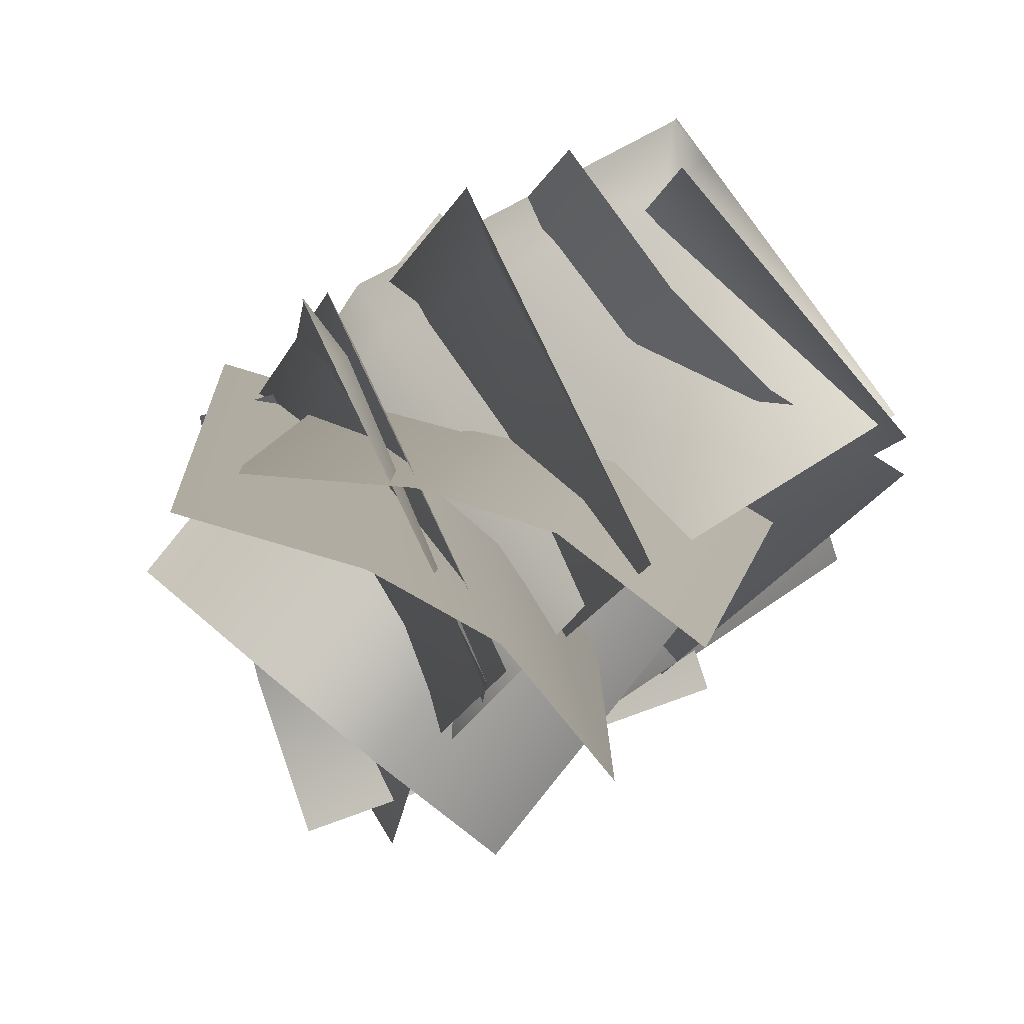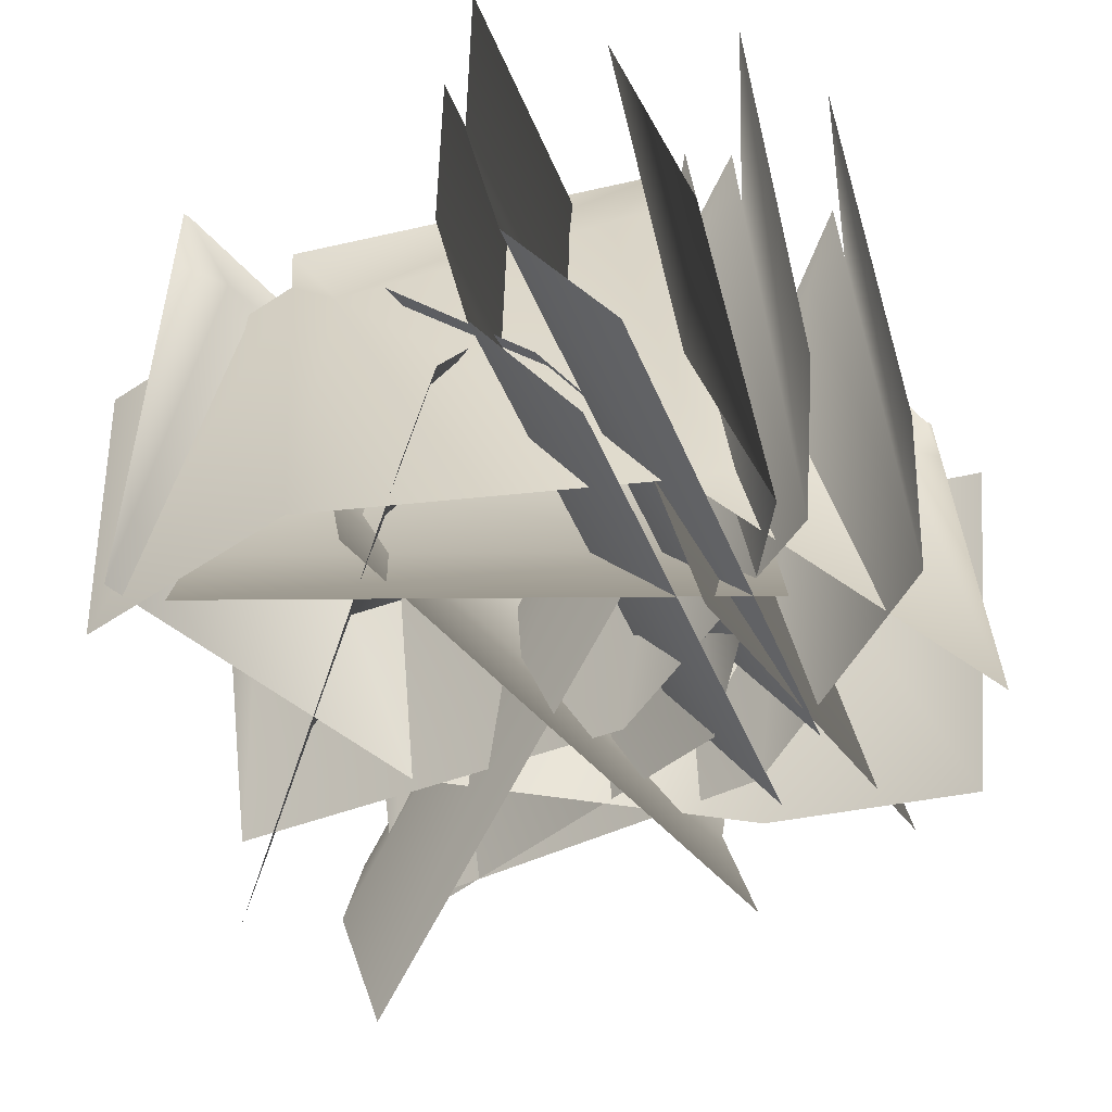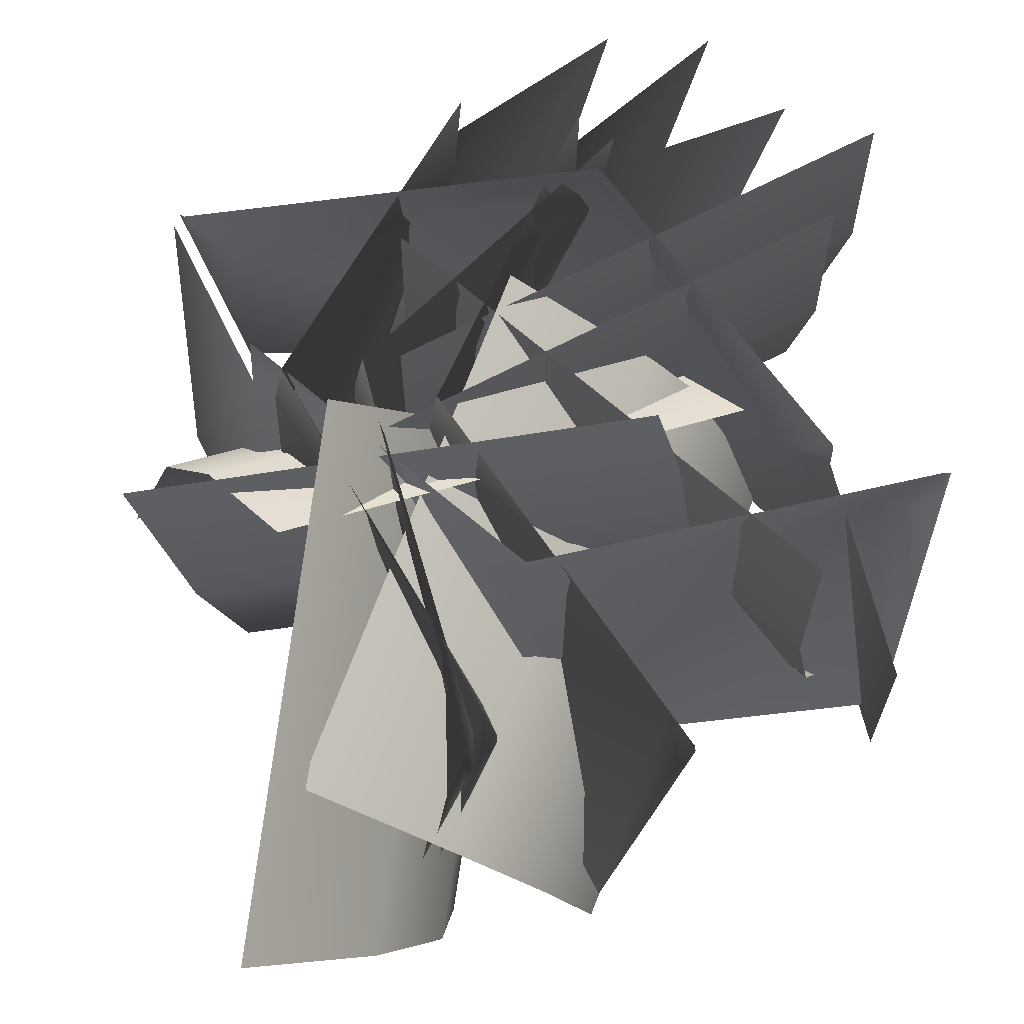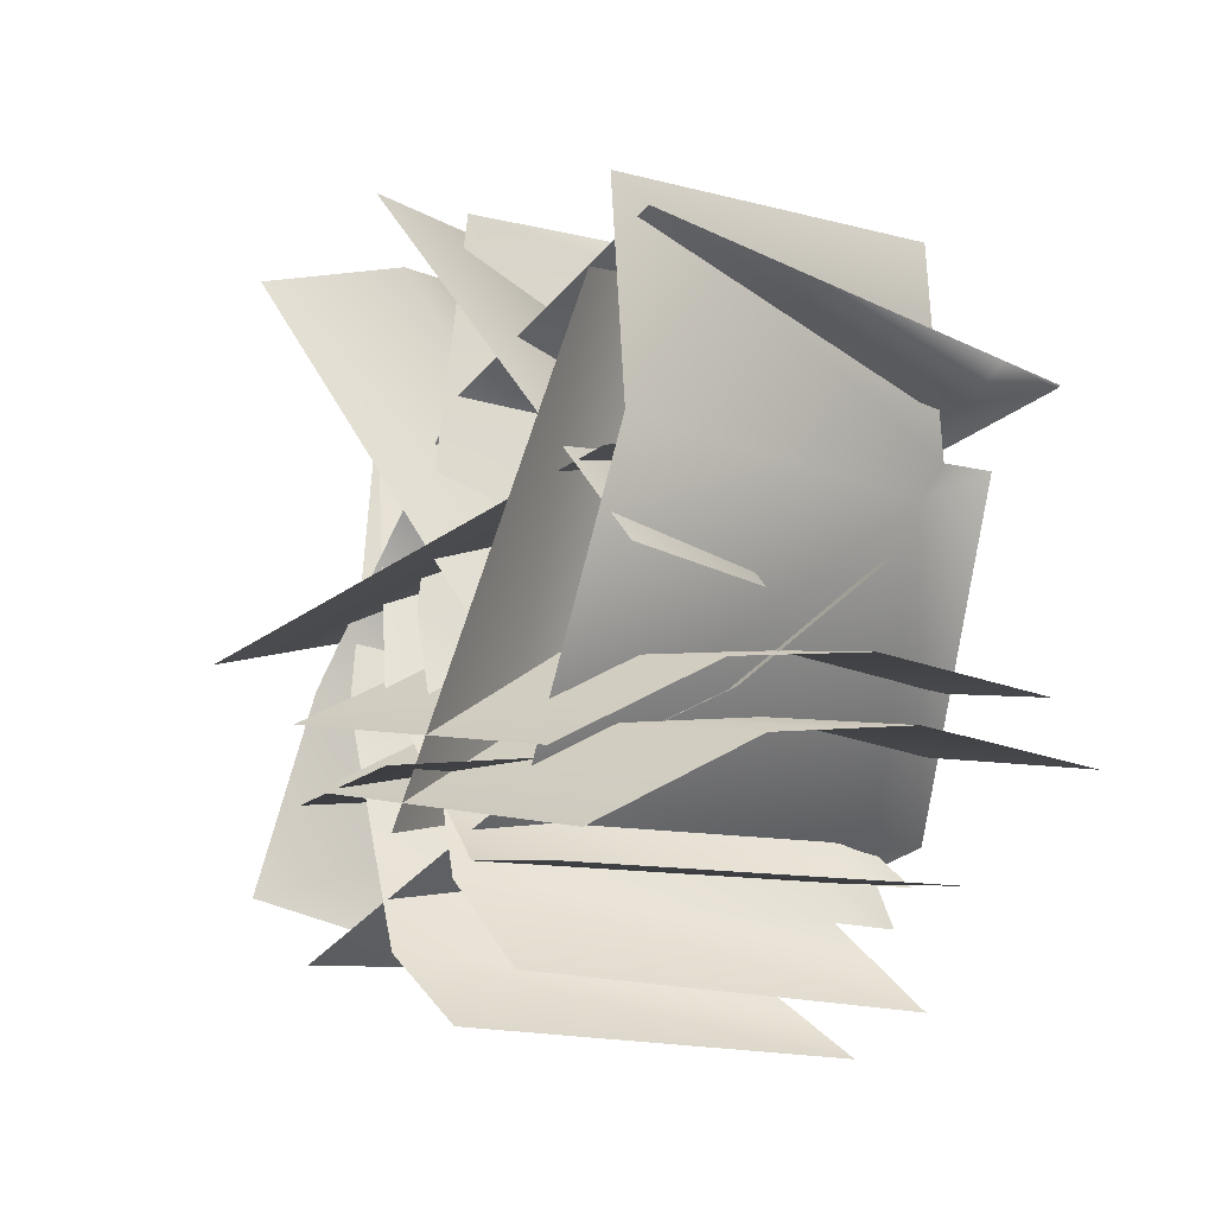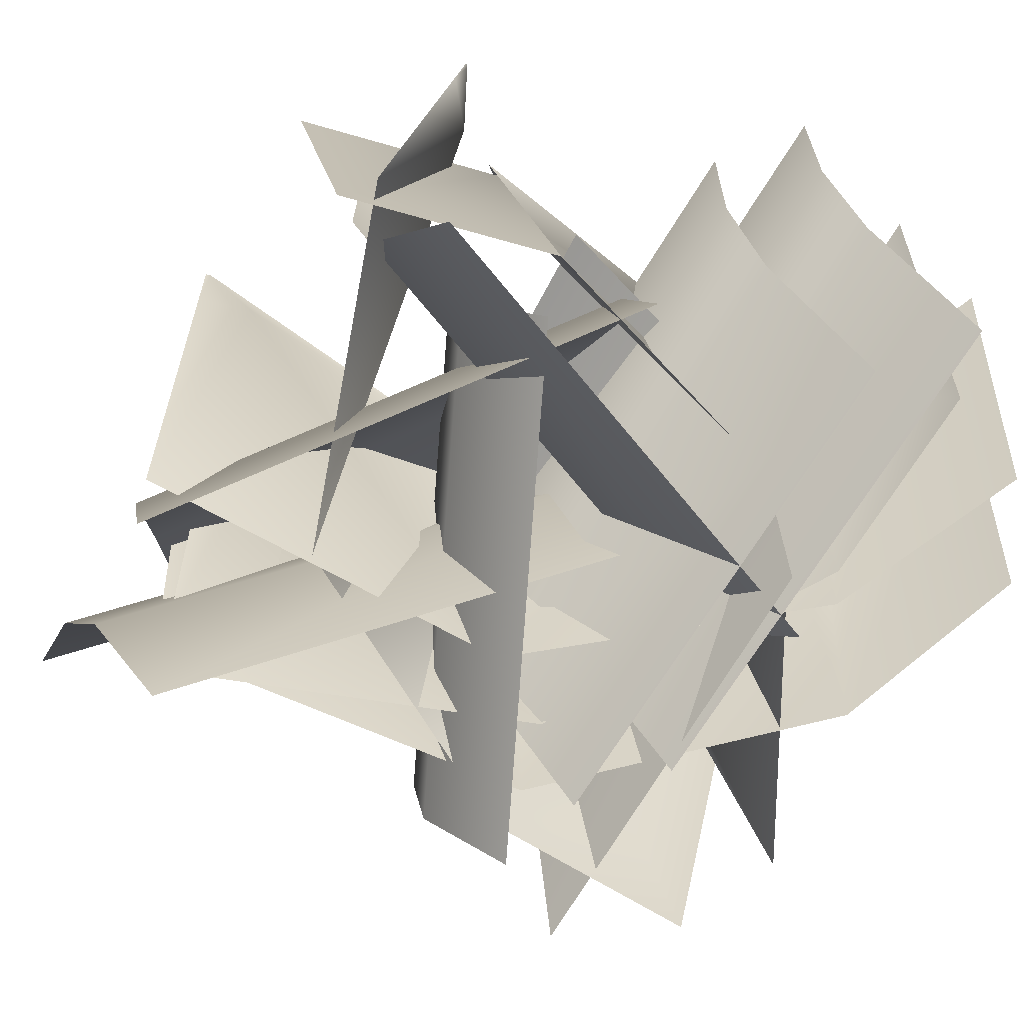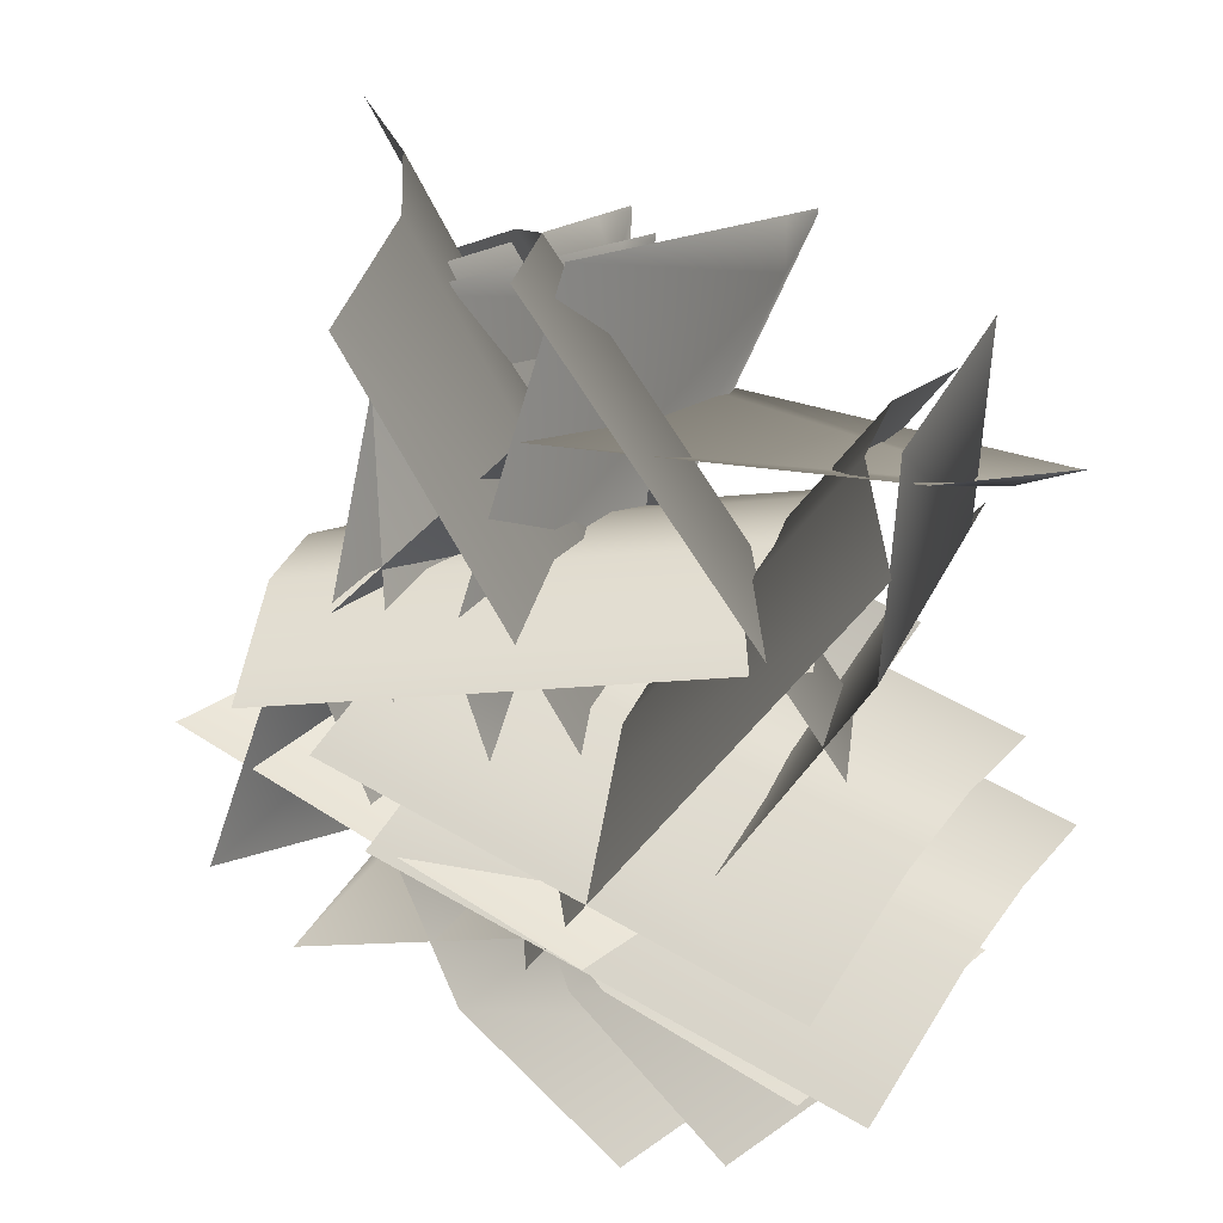
<metadata>
{"format":"obj","ext":"obj","renderer":"f3d","projection":"perspective","resolution":1024,"background":"white","views":[{"elev":78.5,"azim":-35.2,"up":"+Z"},{"elev":-43.8,"azim":130.6,"up":"+Y"},{"elev":65.8,"azim":-8.2,"up":"+Y"},{"elev":-23.4,"azim":59.0,"up":"+Z"},{"elev":-67.7,"azim":78.9,"up":"+Y"},{"elev":15.6,"azim":24.4,"up":"+Z"}]}
</metadata>
<code>
o grass1
v -1.658 -5.02 -59.53
v 9.21 56.85 -58.58
v 40.01 51.73 -77.87
v 29.14 -10.13 -78.82
v -11.7 -5.02 55.3
v -0.8371 56.85 56.25
v 0.0013 56.85 46.67
v -28.42 -1.098 -8.874
v 0.9669 67.12 56.41
v 1.041 67.12 55.57
v 11.01 67.12 -58.42
v 8.554 56.85 -51.09
v -26.52 62.36 -8.964
v -24.71 72.63 -8.848
v 23.72 -5.02 -51.81
v 33.97 56.85 -48.07
v 68.72 51.73 -58.73
v 58.46 -10.13 -62.46
v -15.71 -5.02 56.51
v -5.455 56.85 60.25
v -2.164 56.85 51.21
v -15.24 -1.098 -9.801
v -3.753 67.12 60.87
v -3.464 67.12 60.07
v 35.67 67.12 -47.46
v 31.4 56.85 -41.01
v -13.38 62.36 -9.396
v -11.66 72.63 -8.816
v 14.71 -13.87 -46.52
v 1.297 11.93 -35.26
v 58.96 11.93 33.46
v 72.38 -13.87 22.2
v 55.03 69.66 36.76
v 54.67 36.78 37.06
v -2.995 36.78 -31.66
v -2.631 69.66 -31.96
v 17.9 -5.02 -52.98
v 28.81 56.85 -52.98
v 57.81 51.73 -74.88
v 46.91 -10.13 -74.88
v 17.9 -5.02 62.29
v 28.81 56.85 62.29
v 28.81 56.85 52.67
v -4.341 -1.098 -0.1835
v 30.62 67.12 62.29
v 30.62 67.12 61.45
v 30.62 67.12 -52.98
v 28.81 56.85 -45.46
v -2.457 62.36 -0.4379
v -0.646 72.63 -0.4802
v -13.2 -13.87 -31.34
v -7.212 11.93 -14.88
v 77.09 11.93 -45.56
v 71.1 -13.87 -62.02
v 78.84 69.66 -40.75
v 79 36.78 -40.3
v -5.296 36.78 -9.617
v -5.458 69.66 -10.06
v -33.75 -5.02 -5.33
v -30.02 56.85 -15.58
v -40.67 51.73 -50.33
v -44.41 -10.13 -40.07
v 74.57 -5.02 34.1
v 78.3 56.85 23.84
v 69.26 56.85 20.55
v 8.256 -1.098 33.63
v 78.92 67.12 22.14
v 78.13 67.12 21.85
v -29.4 67.12 -17.28
v -22.95 56.85 -13.01
v 8.662 62.36 31.77
v 9.241 72.63 30.05
v -29.2 -25.96 -6.429
v -38.21 0.972 6.448
v 47.67 24.95 16.36
v 56.67 -1.984 3.481
v 32.62 80.73 11.79
v 40.68 49.41 17.72
v -45.2 25.43 7.81
v -53.26 56.75 1.883
v 17.12 -21.61 61.42
v 7.798 8.009 64.34
v 52.26 29.4 -10.58
v 61.59 -0.2162 -13.5
v 14.15 71.76 -21.11
v 37.58 50.02 -13.41
v -6.889 28.63 61.51
v -30.32 50.37 53.81
v 67.68 -5.02 3.669
v 62.22 56.85 13.12
v 66.69 51.73 49.18
v 72.14 -10.13 39.74
v -32.15 -5.02 -53.97
v -37.61 56.85 -44.52
v -29.27 56.85 -39.71
v 33.08 -1.098 -41.99
v -38.51 67.12 -42.95
v -37.78 67.12 -42.53
v 61.32 67.12 14.68
v 55.71 56.85 9.358
v 32.35 62.36 -40.23
v 31.49 72.63 -38.64
v -22.77 -13.87 -16.75
v -16.78 11.93 -0.2883
v 67.52 11.93 -30.97
v 61.53 -13.87 -47.43
v 69.27 69.66 -26.15
v 69.43 36.78 -25.71
v -14.87 36.78 4.976
v -15.03 69.66 4.53
v 27.95 -21.61 -41.3
v 36.6 8.01 -36.78
v -47.81 29.4 -15.24
v -56.47 -0.2163 -19.77
v -28.31 71.76 19.16
v -39.43 50.02 -2.854
v 44.99 28.63 -24.39
v 56.11 50.37 -2.377
v -7.51 -30.51 54.37
v -10.72 -2.282 67.23
v 14.21 35.8 -10.07
v 17.42 7.575 -22.94
v -17.92 82.36 2.509
v 2.864 57.5 -3.04
v -22.06 19.41 74.27
v -42.84 44.28 79.81
f 1 3 4
f 5 7 8
f 6 10 7
f 11 2 12
f 1 12 2
f 8 13 12
f 12 14 11
f 8 7 13
f 7 14 13
f 16 18 15
f 19 21 22
f 20 24 21
f 25 16 26
f 15 26 16
f 22 27 26
f 26 28 25
f 22 21 27
f 21 28 27
f 30 32 29
f 34 36 33
f 30 34 31
f 37 39 40
f 41 43 44
f 42 46 43
f 47 38 48
f 37 48 38
f 44 49 48
f 48 50 47
f 44 43 49
f 43 50 49
f 51 53 54
f 56 58 55
f 52 56 53
f 60 62 59
f 63 65 66
f 64 68 65
f 69 60 70
f 59 70 60
f 66 71 70
f 70 72 69
f 66 65 71
f 65 72 71
f 73 75 76
f 78 80 77
f 75 79 78
f 82 84 81
f 85 87 88
f 82 86 83
f 90 92 89
f 93 95 96
f 94 98 95
f 99 90 100
f 89 100 90
f 96 101 100
f 100 102 99
f 96 95 101
f 95 102 101
f 104 106 103
f 108 110 107
f 104 108 105
f 112 114 111
f 115 117 118
f 112 116 113
f 119 121 122
f 124 126 123
f 121 125 124
f 1 2 3
f 5 6 7
f 6 9 10
f 1 8 12
f 12 13 14
f 7 10 14
f 16 17 18
f 19 20 21
f 20 23 24
f 15 22 26
f 26 27 28
f 21 24 28
f 30 31 32
f 34 35 36
f 30 35 34
f 37 38 39
f 41 42 43
f 42 45 46
f 37 44 48
f 48 49 50
f 43 46 50
f 51 52 53
f 56 57 58
f 52 57 56
f 60 61 62
f 63 64 65
f 64 67 68
f 59 66 70
f 70 71 72
f 65 68 72
f 73 74 75
f 78 79 80
f 75 74 79
f 82 83 84
f 85 86 87
f 82 87 86
f 90 91 92
f 93 94 95
f 94 97 98
f 89 96 100
f 100 101 102
f 95 98 102
f 104 105 106
f 108 109 110
f 104 109 108
f 112 113 114
f 115 116 117
f 112 117 116
f 119 120 121
f 124 125 126
f 121 120 125

</code>
